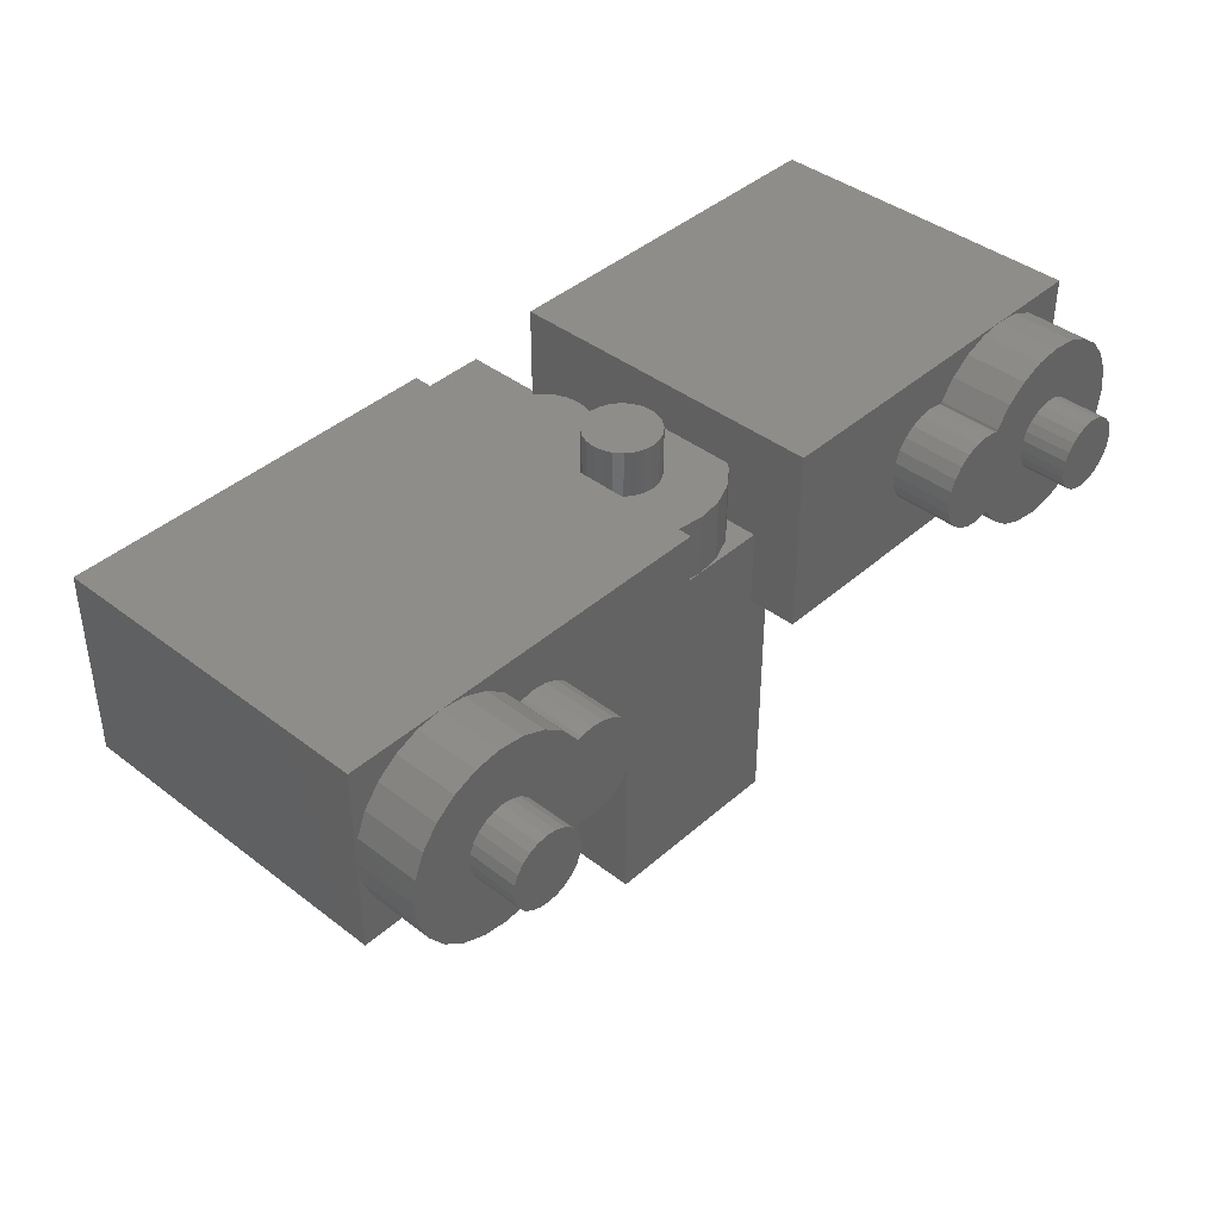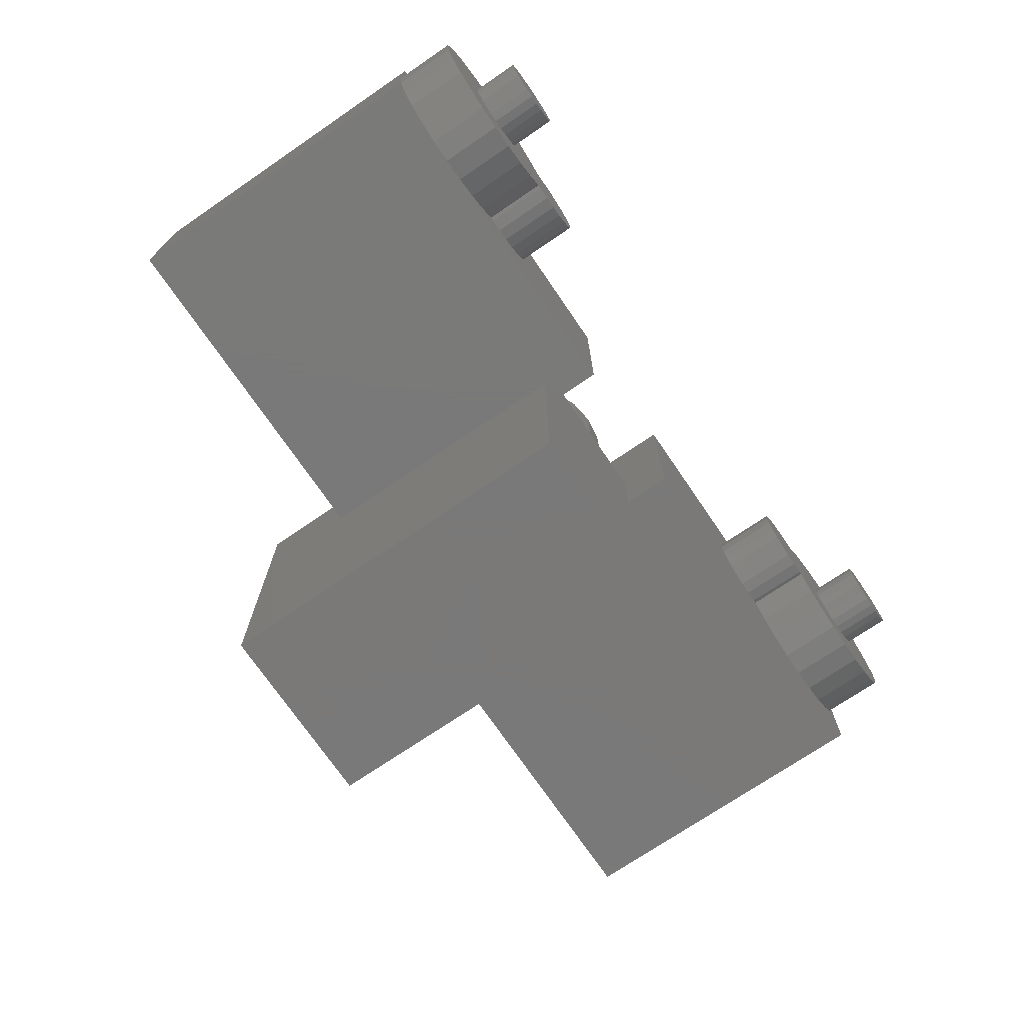
<metadata>
{"format":"stl","ext":"stl","renderer":"f3d","projection":"perspective","resolution":1024,"background":"white","views":[{"elev":40.9,"azim":-46.9,"up":"+Z"},{"elev":-72.6,"azim":-55.7,"up":"+Z"}]}
</metadata>
<code>
# stl→obj: 392 verts, 780 faces
v -6 12 -13.9
v -6 5.65 2
v -6 12 6.9
v -6 -12 -13.9
v -6 -12 2
v -6 5.65 6.9
v 6 12 6.9
v 4.6 5.65 6.9
v 6 5.65 6.9
v 4.243 -1.757 6.9
v 4.6 -2.223 6.9
v 2.97 1.096 6.9
v -4.6 5.65 6.9
v 3.075 0.3 6.9
v 2.663 1.837 6.9
v 2.174 2.474 6.9
v 1.538 2.963 6.9
v 0.7959 3.27 6.9
v 0 3.375 6.9
v -0.7959 3.27 6.9
v -1.538 2.963 6.9
v -2.97 1.096 6.9
v -4.243 -1.757 6.9
v -3.075 0.3 6.9
v -2.663 1.837 6.9
v -2.174 2.474 6.9
v 2.97 -0.4959 6.9
v 3 -0.8038 6.9
v 2.866 -0.7482 6.9
v -2.97 -0.4959 6.9
v -3 -0.8038 6.9
v -2.866 -0.7482 6.9
v -4.6 -2.223 6.9
v -1.553 -11.8 6.9
v -4.6 -12 6.9
v -9.537e-07 -12 6.9
v -3 -11.2 6.9
v -4.243 -10.24 6.9
v -4.6 -9.777 6.9
v 4.243 -10.24 6.9
v 4.6 -12 6.9
v 4.6 -9.777 6.9
v 3 -11.2 6.9
v 1.553 -11.8 6.9
v 6 5.65 2
v 6 12 -13.9
v 6 -12 -13.9
v 6 -12 2
v -4.6 -12 2
v 4.6 -12 2
v 1.553 -11.8 10.9
v -9.537e-07 -12 10.9
v 3 -0.8038 10.9
v 4.243 -1.757 10.9
v -4.243 -1.757 10.9
v -4.6 -2.223 10.9
v -3 -0.8038 10.9
v -1.553 -11.8 10.9
v -3 -11.2 10.9
v 4.6 -2.223 10.9
v 2.866 -0.7482 10.9
v 3.075 0.3 10.9
v 2.97 1.096 10.9
v 2.97 -0.4959 10.9
v 2.663 1.837 10.9
v 1.648 -4.352 10.9
v 2.33 -6 10.9
v 4.6 -9.777 10.9
v 2.251 -6.603 10.9
v 1.165 -3.982 10.9
v -2.866 -0.7482 10.9
v 2.018 -7.165 10.9
v 1.648 -7.648 10.9
v 4.243 -10.24 10.9
v 3 -11.2 10.9
v 1.165 -8.018 10.9
v 0.603 -8.251 10.9
v 0 -8.33 10.9
v -0.603 -8.251 10.9
v -1.165 -8.018 10.9
v -1.648 -7.648 10.9
v -4.6 -9.777 10.9
v -2.018 -7.165 10.9
v -2.251 -6.603 10.9
v -1.648 -4.352 10.9
v -2.018 -4.835 10.9
v -2.33 -6 10.9
v -2.251 -5.397 10.9
v -4.243 -10.24 10.9
v -2.97 1.096 10.9
v -2.663 1.837 10.9
v -3.075 0.3 10.9
v -2.97 -0.4959 10.9
v 2.251 -5.397 10.9
v 2.174 2.474 10.9
v 2.018 -4.835 10.9
v 1.538 2.963 10.9
v 0.7959 3.27 10.9
v 0.603 -3.749 10.9
v 0 3.375 10.9
v 0 -3.67 10.9
v -0.7959 3.27 10.9
v -1.538 2.963 10.9
v -0.603 -3.749 10.9
v -1.165 -3.982 10.9
v -2.174 2.474 10.9
v 2.33 -6 13.9
v 2.251 -5.397 13.9
v -2.251 -6.603 13.9
v -2.018 -7.165 13.9
v -0.603 -3.749 13.9
v 0 -3.67 13.9
v -2.33 -6 13.9
v 2.018 -4.835 13.9
v 1.648 -4.352 13.9
v 0.603 -3.749 13.9
v -1.165 -3.982 13.9
v -2.251 -5.397 13.9
v 1.165 -3.982 13.9
v -2.018 -4.835 13.9
v -1.648 -4.352 13.9
v 2.018 -7.165 13.9
v 2.251 -6.603 13.9
v -0.603 -8.251 13.9
v -1.165 -8.018 13.9
v -1.648 -7.648 13.9
v 1.165 -8.018 13.9
v 0.603 -8.251 13.9
v 1.648 -7.648 13.9
v 0 -8.33 13.9
v 4.6 -15.15 2
v 22.6 -15.15 2
v 28.6 5.65 2
v 28.6 -15.15 2
v 4.6 -15.15 14
v 21.05 -15.15 13.8
v 22.6 -15.15 14
v 19.6 -15.15 13.2
v 15.5 -15.15 10.97
v 18.36 -15.15 12.24
v 16.3 -15.15 11.07
v 14.76 -15.15 10.66
v 14.13 -15.15 10.17
v 13.64 -15.15 9.537
v 13.33 -15.15 8.796
v 13.22 -15.15 8
v 13.33 -15.15 7.204
v 13.64 -15.15 6.463
v 15.5 -15.15 5.03
v 18.36 -15.15 3.757
v 16.3 -15.15 4.925
v 14.76 -15.15 5.337
v 19.6 -15.15 2.804
v 14.13 -15.15 5.826
v 21.05 -15.15 2.204
v 17.1 -15.15 10.97
v 17.4 -15.15 11
v 17.35 -15.15 10.87
v 17.1 -15.15 5.03
v 17.4 -15.15 5
v 17.35 -15.15 5.134
v 28.4 -15.15 6.447
v 28.6 -15.15 8
v 27.8 -15.15 5
v 26.84 -15.15 3.757
v 25.6 -15.15 2.804
v 24.15 -15.15 2.204
v 24.15 -15.15 13.8
v 28.6 -15.15 14
v 25.6 -15.15 13.2
v 26.84 -15.15 12.24
v 27.8 -15.15 11
v 28.4 -15.15 9.553
v 28.6 5.65 14
v 4.6 5.65 14
v 22.6 -19.15 14
v 21.05 -19.15 13.8
v 28.4 -19.15 9.553
v 28.6 -19.15 8
v 17.4 -19.15 11
v 18.36 -19.15 12.24
v 18.36 -19.15 3.757
v 19.6 -19.15 2.804
v 21.05 -19.15 2.204
v 17.4 -19.15 5
v 28.4 -19.15 6.447
v 27.8 -19.15 5
v 19.6 -19.15 13.2
v 17.35 -19.15 10.87
v 22.6 -19.15 2
v 16.3 -19.15 11.07
v 15.5 -19.15 10.97
v 17.1 -19.15 10.97
v 14.76 -19.15 10.66
v 22.6 -19.15 10.33
v 22 -19.15 10.25
v 24.15 -19.15 13.8
v 21.43 -19.15 10.02
v 23.2 -19.15 10.25
v 20.95 -19.15 9.648
v 25.6 -19.15 13.2
v 20.58 -19.15 9.165
v 17.35 -19.15 5.134
v 23.77 -19.15 10.02
v 26.84 -19.15 12.24
v 24.25 -19.15 9.648
v 27.8 -19.15 11
v 24.62 -19.15 9.165
v 24.85 -19.15 8.603
v 24.93 -19.15 8
v 24.85 -19.15 7.397
v 24.62 -19.15 6.835
v 24.25 -19.15 6.352
v 26.84 -19.15 3.757
v 23.77 -19.15 5.982
v 25.6 -19.15 2.804
v 23.2 -19.15 5.749
v 20.95 -19.15 6.352
v 21.43 -19.15 5.982
v 24.15 -19.15 2.204
v 22.6 -19.15 5.67
v 22 -19.15 5.749
v 15.5 -19.15 5.03
v 14.76 -19.15 5.337
v 16.3 -19.15 4.925
v 17.1 -19.15 5.03
v 14.13 -19.15 10.17
v 13.64 -19.15 9.537
v 13.33 -19.15 8.796
v 20.35 -19.15 8.603
v 13.22 -19.15 8
v 20.27 -19.15 8
v 13.33 -19.15 7.204
v 13.64 -19.15 6.463
v 20.35 -19.15 7.397
v 20.58 -19.15 6.835
v 14.13 -19.15 5.826
v 22.6 -22.15 10.33
v 22 -22.15 10.25
v 23.2 -22.15 5.749
v 23.77 -22.15 5.982
v 20.35 -22.15 7.397
v 20.27 -22.15 8
v 22.6 -22.15 5.67
v 21.43 -22.15 10.02
v 20.95 -22.15 9.648
v 20.35 -22.15 8.603
v 20.58 -22.15 6.835
v 22 -22.15 5.749
v 20.58 -22.15 9.165
v 21.43 -22.15 5.982
v 20.95 -22.15 6.352
v 23.77 -22.15 10.02
v 23.2 -22.15 10.25
v 24.85 -22.15 7.397
v 24.62 -22.15 6.835
v 24.25 -22.15 6.352
v 24.62 -22.15 9.165
v 24.85 -22.15 8.603
v 24.25 -22.15 9.648
v 24.93 -22.15 8
v -4.6 5.65 14
v -22.6 -15.15 14
v -4.6 -15.15 14
v -28.6 5.65 14
v -28.6 -15.15 14
v -17.4 -15.15 5
v -17.1 -15.15 5.03
v -17.35 -15.15 5.134
v -18.36 -15.15 3.757
v -16.3 -15.15 4.925
v -17.1 -15.15 10.97
v -18.36 -15.15 12.24
v -17.4 -15.15 11
v -16.3 -15.15 11.07
v -17.35 -15.15 10.87
v -21.05 -15.15 13.8
v -19.6 -15.15 13.2
v -15.5 -15.15 10.97
v -14.76 -15.15 10.66
v -14.13 -15.15 10.17
v -13.64 -15.15 9.537
v -13.33 -15.15 8.796
v -13.22 -15.15 8
v -4.6 -15.15 2
v -13.33 -15.15 7.204
v -13.64 -15.15 6.463
v -14.13 -15.15 5.826
v -15.5 -15.15 5.03
v -19.6 -15.15 2.804
v -14.76 -15.15 5.337
v -21.05 -15.15 2.204
v -22.6 -15.15 2
v -24.15 -15.15 13.8
v -25.6 -15.15 13.2
v -26.84 -15.15 12.24
v -27.8 -15.15 11
v -28.4 -15.15 9.553
v -28.6 -15.15 8
v -28.6 -15.15 2
v -28.4 -15.15 6.447
v -27.8 -15.15 5
v -26.84 -15.15 3.757
v -25.6 -15.15 2.804
v -24.15 -15.15 2.204
v -28.6 5.65 2
v -22.6 -19.15 2
v -21.05 -19.15 2.204
v -28.4 -19.15 6.447
v -28.6 -19.15 8
v -17.4 -19.15 5
v -18.36 -19.15 3.757
v -18.36 -19.15 12.24
v -19.6 -19.15 13.2
v -21.05 -19.15 13.8
v -17.4 -19.15 11
v -28.4 -19.15 9.553
v -27.8 -19.15 11
v -19.6 -19.15 2.804
v -17.35 -19.15 5.134
v -22.6 -19.15 14
v -22.6 -19.15 10.33
v -24.15 -19.15 13.8
v -23.2 -19.15 10.25
v -25.6 -19.15 13.2
v -23.77 -19.15 10.02
v -26.84 -19.15 12.24
v -22 -19.15 10.25
v -24.25 -19.15 9.648
v -21.43 -19.15 10.02
v -20.95 -19.15 9.648
v -24.62 -19.15 9.165
v -24.85 -19.15 8.603
v -24.93 -19.15 8
v -24.85 -19.15 7.397
v -24.62 -19.15 6.835
v -27.8 -19.15 5
v -24.25 -19.15 6.352
v -26.84 -19.15 3.757
v -14.76 -19.15 10.66
v -14.76 -19.15 5.337
v -23.77 -19.15 5.982
v -25.6 -19.15 2.804
v -23.2 -19.15 5.749
v -24.15 -19.15 2.204
v -22 -19.15 5.749
v -22.6 -19.15 5.67
v -17.35 -19.15 10.87
v -16.3 -19.15 11.07
v -17.1 -19.15 10.97
v -15.5 -19.15 10.97
v -20.58 -19.15 9.165
v -20.35 -19.15 8.603
v -20.27 -19.15 8
v -14.13 -19.15 10.17
v -13.64 -19.15 9.537
v -13.33 -19.15 8.796
v -20.35 -19.15 7.397
v -13.22 -19.15 8
v -20.58 -19.15 6.835
v -13.33 -19.15 7.204
v -20.95 -19.15 6.352
v -21.43 -19.15 5.982
v -13.64 -19.15 6.463
v -14.13 -19.15 5.826
v -16.3 -19.15 4.925
v -17.1 -19.15 5.03
v -15.5 -19.15 5.03
v -22.6 -22.15 5.67
v -22 -22.15 5.749
v -23.2 -22.15 10.25
v -23.77 -22.15 10.02
v -20.35 -22.15 8.603
v -20.27 -22.15 8
v -22.6 -22.15 10.33
v -21.43 -22.15 5.982
v -20.95 -22.15 6.352
v -20.35 -22.15 7.397
v -20.58 -22.15 9.165
v -22 -22.15 10.25
v -20.58 -22.15 6.835
v -21.43 -22.15 10.02
v -20.95 -22.15 9.648
v -23.77 -22.15 5.982
v -23.2 -22.15 5.749
v -24.85 -22.15 8.603
v -24.62 -22.15 9.165
v -24.25 -22.15 9.648
v -24.62 -22.15 6.835
v -24.85 -22.15 7.397
v -24.25 -22.15 6.352
v -24.93 -22.15 8
f 1 2 3
f 4 2 1
f 2 4 5
f 3 2 6
f 7 8 9
f 8 10 11
f 12 10 8
f 13 8 7
f 10 12 14
f 8 15 12
f 8 16 15
f 8 17 16
f 8 18 17
f 8 19 18
f 8 13 19
f 19 13 20
f 20 13 21
f 22 23 24
f 13 22 25
f 22 13 23
f 26 13 25
f 21 13 26
f 3 13 7
f 13 3 6
f 27 10 14
f 10 27 28
f 28 27 29
f 30 31 32
f 23 30 24
f 30 23 31
f 23 13 33
f 34 35 36
f 37 35 34
f 38 35 37
f 35 38 39
f 40 41 42
f 43 41 40
f 44 41 43
f 41 44 36
f 45 7 9
f 7 45 46
f 47 45 48
f 45 47 46
f 46 3 7
f 3 46 1
f 4 46 47
f 46 4 1
f 4 49 5
f 49 4 50
f 47 50 4
f 50 47 48
f 49 36 35
f 50 36 49
f 36 50 41
f 36 51 52
f 51 36 44
f 10 53 54
f 53 10 28
f 33 55 23
f 55 33 56
f 31 55 57
f 55 31 23
f 37 58 59
f 58 37 34
f 60 10 54
f 10 60 11
f 28 61 53
f 61 28 29
f 61 62 63
f 62 61 64
f 61 63 65
f 66 60 54
f 60 67 68
f 66 54 53
f 69 68 67
f 70 53 61
f 71 61 65
f 72 68 69
f 73 68 72
f 68 73 74
f 74 73 75
f 76 75 73
f 75 76 51
f 77 51 76
f 78 51 77
f 78 52 51
f 79 52 78
f 58 79 80
f 79 58 52
f 59 80 81
f 82 81 83
f 82 83 84
f 56 85 55
f 85 56 86
f 80 59 58
f 82 84 87
f 86 56 88
f 88 56 87
f 82 87 56
f 81 82 89
f 81 89 59
f 90 71 91
f 92 71 90
f 71 92 93
f 60 94 67
f 91 65 95
f 60 96 94
f 60 66 96
f 91 95 97
f 53 70 66
f 91 97 98
f 61 99 70
f 91 98 100
f 61 101 99
f 71 65 91
f 91 100 102
f 61 71 101
f 91 102 103
f 101 71 104
f 104 71 105
f 91 103 106
f 57 105 71
f 105 57 85
f 55 85 57
f 32 57 71
f 57 32 31
f 74 42 68
f 42 74 40
f 44 75 51
f 75 44 43
f 34 52 58
f 52 34 36
f 38 59 89
f 59 38 37
f 43 74 75
f 74 43 40
f 38 82 39
f 82 38 89
f 62 12 63
f 12 62 14
f 24 90 22
f 90 24 92
f 18 100 98
f 100 18 19
f 16 97 95
f 97 16 17
f 63 15 65
f 15 63 12
f 17 98 97
f 98 17 18
f 21 106 103
f 106 21 26
f 25 106 26
f 106 25 91
f 20 103 102
f 103 20 21
f 65 16 95
f 16 65 15
f 22 91 25
f 91 22 90
f 19 102 100
f 102 19 20
f 30 92 24
f 92 30 93
f 61 27 64
f 27 61 29
f 32 93 30
f 93 32 71
f 64 14 62
f 14 64 27
f 107 94 108
f 94 107 67
f 83 109 84
f 109 83 110
f 101 111 112
f 111 101 104
f 84 113 87
f 113 84 109
f 114 66 115
f 66 114 96
f 108 96 114
f 96 108 94
f 99 112 116
f 112 99 101
f 104 117 111
f 117 104 105
f 87 118 88
f 118 87 113
f 66 119 115
f 119 66 70
f 70 116 119
f 116 70 99
f 88 120 86
f 120 88 118
f 105 121 117
f 121 105 85
f 86 121 85
f 121 86 120
f 122 69 123
f 69 122 72
f 80 124 125
f 124 80 79
f 81 110 83
f 110 81 126
f 77 127 128
f 127 77 76
f 76 129 127
f 129 76 73
f 123 67 107
f 67 123 69
f 108 123 107
f 114 123 108
f 114 122 123
f 115 122 114
f 115 129 122
f 119 129 115
f 119 127 129
f 116 127 119
f 116 128 127
f 112 128 116
f 112 130 128
f 111 130 112
f 111 124 130
f 117 124 111
f 117 125 124
f 121 125 117
f 121 126 125
f 120 126 121
f 120 110 126
f 118 110 120
f 118 109 110
f 109 118 113
f 78 128 130
f 128 78 77
f 81 125 126
f 125 81 80
f 79 130 124
f 130 79 78
f 129 72 122
f 72 129 73
f 131 48 132
f 48 131 50
f 132 133 134
f 45 132 48
f 132 45 133
f 135 136 137
f 135 138 136
f 139 138 135
f 138 139 140
f 140 139 141
f 135 142 139
f 135 143 142
f 135 144 143
f 135 145 144
f 135 146 145
f 131 146 135
f 146 131 147
f 147 131 148
f 149 150 151
f 131 149 152
f 153 149 131
f 148 131 154
f 131 152 154
f 149 153 150
f 131 155 153
f 155 131 132
f 156 140 141
f 140 156 157
f 157 156 158
f 159 160 161
f 150 159 151
f 159 150 160
f 162 134 163
f 164 134 162
f 165 134 164
f 166 134 165
f 167 134 166
f 134 167 132
f 168 169 137
f 170 169 168
f 171 169 170
f 172 169 171
f 173 169 172
f 169 173 163
f 174 137 169
f 175 137 174
f 137 175 135
f 50 131 41
f 42 41 68
f 60 8 11
f 8 60 175
f 135 60 68
f 135 41 131
f 60 135 175
f 41 135 68
f 174 9 175
f 133 9 174
f 9 133 45
f 175 9 8
f 163 174 169
f 174 163 133
f 133 163 134
f 136 176 137
f 176 136 177
f 178 163 173
f 163 178 179
f 180 140 157
f 140 180 181
f 182 153 183
f 153 182 150
f 183 155 184
f 155 183 153
f 182 160 150
f 160 182 185
f 186 164 162
f 164 186 187
f 140 188 138
f 188 140 181
f 138 177 136
f 177 138 188
f 189 157 158
f 157 189 180
f 184 132 190
f 132 184 155
f 189 191 192
f 191 189 193
f 189 192 194
f 195 176 177
f 196 177 188
f 176 195 197
f 198 188 181
f 199 197 195
f 200 181 180
f 197 199 201
f 202 180 189
f 203 189 194
f 204 201 199
f 201 204 205
f 206 205 204
f 205 206 207
f 208 207 206
f 207 208 178
f 209 178 208
f 210 178 209
f 210 179 178
f 211 179 210
f 186 211 212
f 211 186 179
f 187 212 213
f 214 213 215
f 216 215 217
f 218 182 219
f 183 219 182
f 212 187 186
f 220 217 221
f 219 183 222
f 184 222 183
f 213 214 187
f 222 184 221
f 215 216 214
f 190 221 184
f 217 220 216
f 221 190 220
f 223 203 224
f 225 203 223
f 203 225 226
f 177 196 195
f 224 194 227
f 188 198 196
f 181 200 198
f 224 227 228
f 180 202 200
f 224 228 229
f 189 230 202
f 224 229 231
f 189 232 230
f 203 194 224
f 224 231 233
f 189 203 232
f 224 233 234
f 232 203 235
f 235 203 236
f 224 234 237
f 185 236 203
f 236 185 218
f 182 218 185
f 185 161 160
f 161 185 203
f 137 197 168
f 197 137 176
f 170 205 171
f 205 170 201
f 207 173 172
f 173 207 178
f 179 162 163
f 162 179 186
f 187 165 164
f 165 187 214
f 220 166 216
f 166 220 167
f 190 167 220
f 167 190 132
f 168 201 170
f 201 168 197
f 205 172 171
f 172 205 207
f 216 165 214
f 165 216 166
f 139 191 141
f 191 139 192
f 223 151 225
f 151 223 149
f 231 145 146
f 145 231 229
f 228 143 144
f 143 228 227
f 142 192 139
f 192 142 194
f 229 144 145
f 144 229 228
f 237 148 154
f 148 237 234
f 237 152 224
f 152 237 154
f 234 147 148
f 147 234 233
f 143 194 142
f 194 143 227
f 224 149 223
f 149 224 152
f 233 146 147
f 146 233 231
f 225 159 226
f 159 225 151
f 156 189 158
f 189 156 193
f 226 161 203
f 161 226 159
f 141 193 156
f 193 141 191
f 196 238 195
f 238 196 239
f 240 215 241
f 215 240 217
f 242 232 235
f 232 242 243
f 244 217 240
f 217 244 221
f 200 245 198
f 245 200 246
f 198 239 196
f 239 198 245
f 243 230 232
f 230 243 247
f 248 235 236
f 235 248 242
f 249 221 244
f 221 249 222
f 250 200 202
f 200 250 246
f 247 202 230
f 202 247 250
f 251 222 249
f 222 251 219
f 252 236 218
f 236 252 248
f 252 219 251
f 219 252 218
f 199 253 204
f 253 199 254
f 255 212 211
f 212 255 256
f 241 213 257
f 213 241 215
f 258 209 208
f 209 258 259
f 260 208 206
f 208 260 258
f 195 254 199
f 254 195 238
f 239 254 238
f 245 254 239
f 245 253 254
f 246 253 245
f 246 260 253
f 250 260 246
f 250 258 260
f 247 258 250
f 247 259 258
f 243 259 247
f 243 261 259
f 242 261 243
f 242 255 261
f 248 255 242
f 248 256 255
f 252 256 248
f 252 257 256
f 251 257 252
f 251 241 257
f 249 241 251
f 249 240 241
f 240 249 244
f 259 210 209
f 210 259 261
f 256 213 212
f 213 256 257
f 261 211 210
f 211 261 255
f 204 260 206
f 260 204 253
f 262 263 264
f 265 263 262
f 263 265 266
f 267 268 269
f 270 268 267
f 268 270 271
f 272 273 274
f 273 272 275
f 272 274 276
f 277 264 263
f 278 264 277
f 279 278 273
f 279 273 275
f 278 279 264
f 280 264 279
f 281 264 280
f 282 264 281
f 283 264 282
f 284 264 283
f 285 284 286
f 285 286 287
f 285 287 288
f 270 289 271
f 290 289 270
f 289 290 285
f 284 285 264
f 291 285 288
f 289 285 291
f 292 285 290
f 285 292 293
f 266 294 263
f 266 295 294
f 266 296 295
f 266 297 296
f 266 298 297
f 298 266 299
f 300 301 299
f 300 302 301
f 300 303 302
f 300 304 303
f 300 305 304
f 305 300 293
f 285 5 49
f 293 5 285
f 293 2 5
f 306 293 300
f 293 306 2
f 262 56 13
f 264 56 262
f 82 35 39
f 56 264 82
f 264 35 82
f 285 35 264
f 35 285 49
f 13 56 33
f 6 262 13
f 262 6 265
f 306 6 2
f 6 306 265
f 299 306 300
f 306 299 265
f 265 299 266
f 307 292 308
f 292 307 293
f 309 299 301
f 299 309 310
f 311 270 267
f 270 311 312
f 278 313 273
f 313 278 314
f 277 314 278
f 314 277 315
f 313 274 273
f 274 313 316
f 317 297 298
f 297 317 318
f 319 270 312
f 270 319 290
f 308 290 319
f 290 308 292
f 320 267 269
f 267 320 311
f 263 315 277
f 315 263 321
f 322 321 323
f 324 323 325
f 321 322 315
f 326 325 327
f 328 315 322
f 329 327 318
f 315 328 314
f 330 314 328
f 314 330 313
f 331 313 330
f 323 324 322
f 325 326 324
f 327 329 326
f 332 318 317
f 318 332 329
f 317 333 332
f 310 333 317
f 310 334 333
f 310 335 334
f 309 335 310
f 335 309 336
f 337 336 309
f 336 337 338
f 339 338 337
f 340 320 341
f 338 339 342
f 343 342 339
f 342 343 344
f 345 344 343
f 346 312 311
f 346 311 320
f 344 345 347
f 346 319 312
f 307 347 345
f 346 308 319
f 347 307 308
f 348 349 350
f 349 348 351
f 351 348 340
f 313 331 316
f 352 316 331
f 316 352 348
f 353 348 352
f 354 348 353
f 320 348 354
f 348 320 340
f 340 341 355
f 355 341 356
f 356 341 357
f 320 354 358
f 357 341 359
f 320 358 360
f 359 341 361
f 320 360 362
f 320 362 363
f 361 341 364
f 320 363 346
f 308 346 347
f 364 341 365
f 366 320 367
f 320 368 341
f 320 366 368
f 316 276 274
f 276 316 348
f 345 293 307
f 293 345 305
f 339 304 343
f 304 339 303
f 337 301 302
f 301 337 309
f 310 298 299
f 298 310 317
f 318 296 297
f 296 318 327
f 295 323 294
f 323 295 325
f 294 321 263
f 321 294 323
f 343 305 345
f 305 343 304
f 339 302 303
f 302 339 337
f 296 325 295
f 325 296 327
f 366 289 368
f 289 366 271
f 275 351 279
f 351 275 349
f 359 286 284
f 286 359 361
f 364 288 287
f 288 364 365
f 368 291 341
f 291 368 289
f 361 287 286
f 287 361 364
f 355 282 281
f 282 355 356
f 280 355 281
f 355 280 340
f 356 283 282
f 283 356 357
f 341 288 365
f 288 341 291
f 279 340 280
f 340 279 351
f 357 284 283
f 284 357 359
f 272 349 275
f 349 272 350
f 320 268 367
f 268 320 269
f 276 350 272
f 350 276 348
f 367 271 366
f 271 367 268
f 369 346 370
f 346 369 347
f 326 371 324
f 371 326 372
f 373 354 353
f 354 373 374
f 324 375 322
f 375 324 371
f 376 362 377
f 362 376 363
f 370 363 376
f 363 370 346
f 374 358 354
f 358 374 378
f 379 353 352
f 353 379 373
f 322 380 328
f 380 322 375
f 381 362 360
f 362 381 377
f 378 360 358
f 360 378 381
f 328 382 330
f 382 328 380
f 383 352 331
f 352 383 379
f 330 383 331
f 383 330 382
f 384 344 385
f 344 384 342
f 386 332 333
f 332 386 387
f 329 372 326
f 372 329 388
f 389 335 336
f 335 389 390
f 391 336 338
f 336 391 389
f 385 347 369
f 347 385 344
f 371 380 375
f 372 380 371
f 372 382 380
f 388 382 372
f 388 383 382
f 387 383 388
f 387 379 383
f 386 379 387
f 386 373 379
f 392 373 386
f 392 374 373
f 390 374 392
f 390 378 374
f 389 378 390
f 389 381 378
f 391 381 389
f 391 377 381
f 384 377 391
f 384 376 377
f 385 376 384
f 385 370 376
f 370 385 369
f 390 334 335
f 334 390 392
f 387 329 332
f 329 387 388
f 392 333 334
f 333 392 386
f 391 342 384
f 342 391 338

</code>
